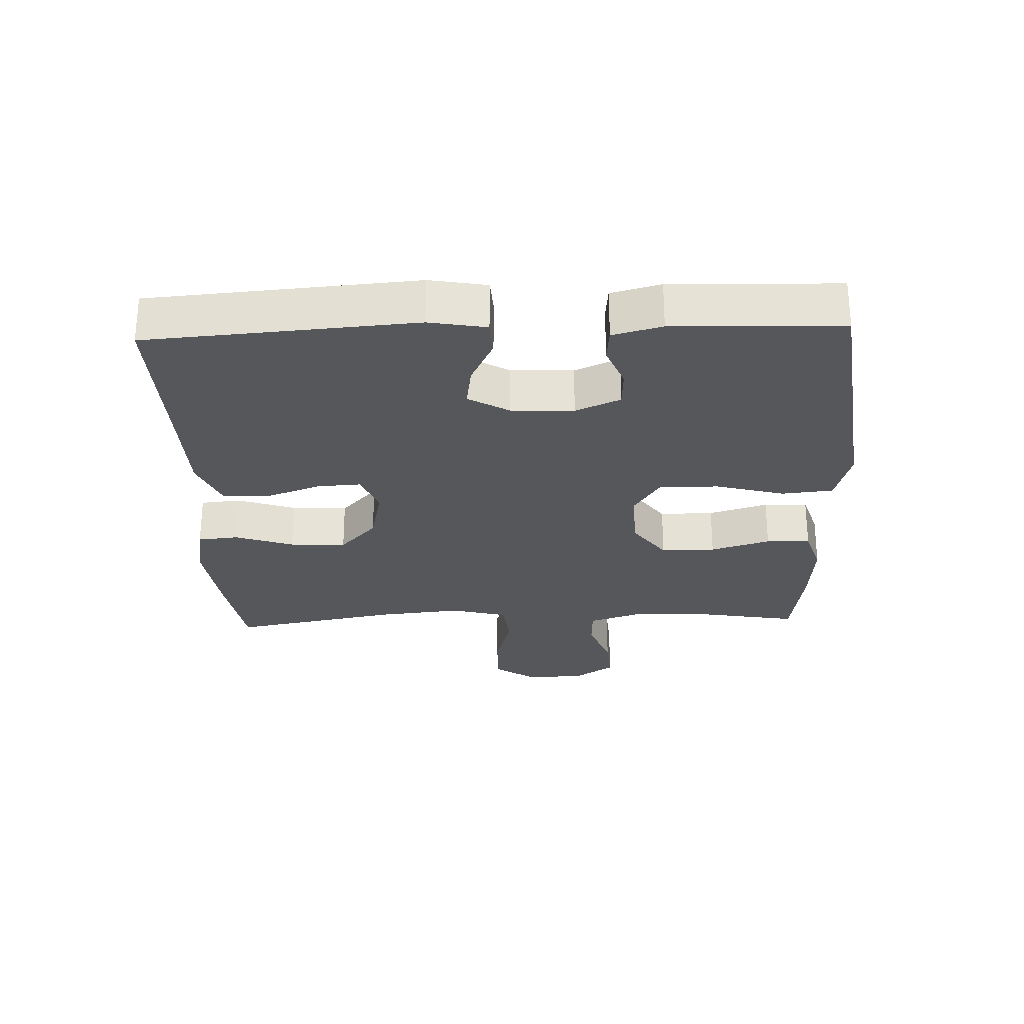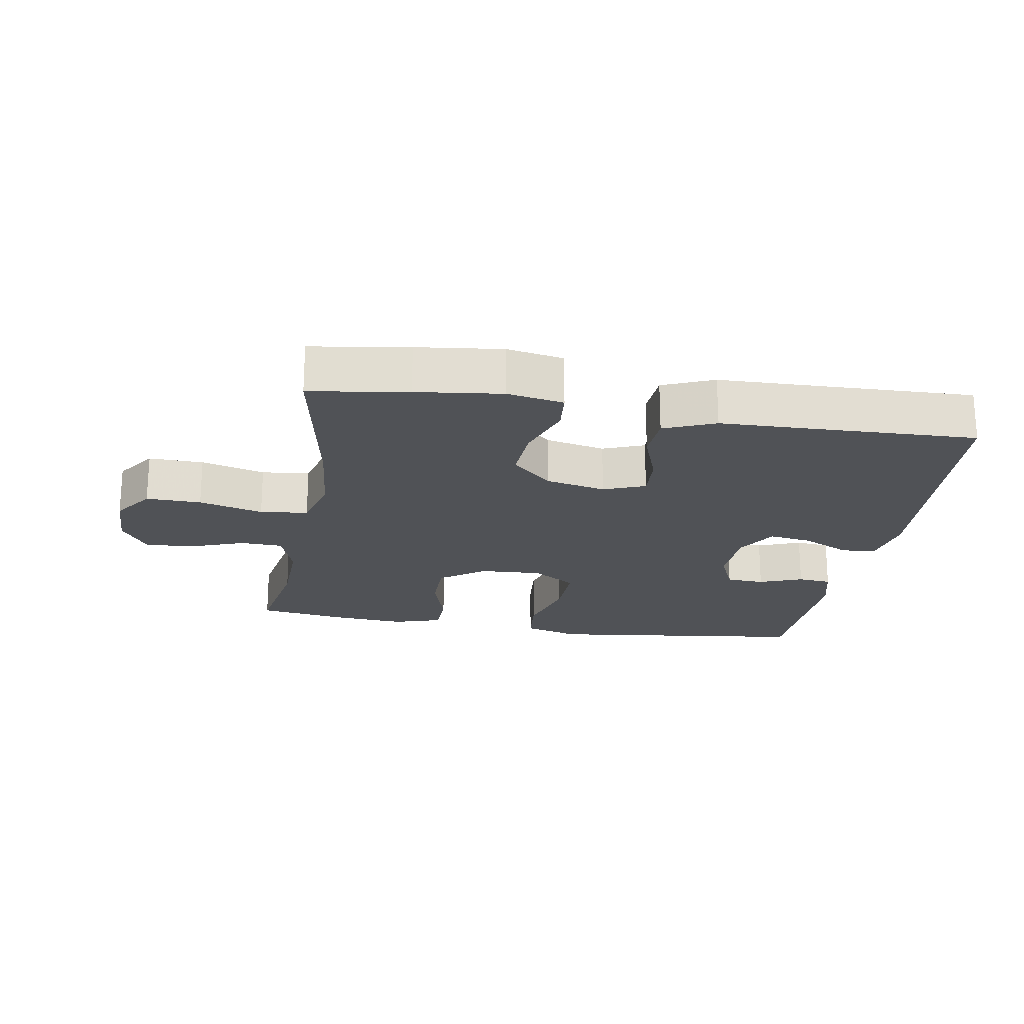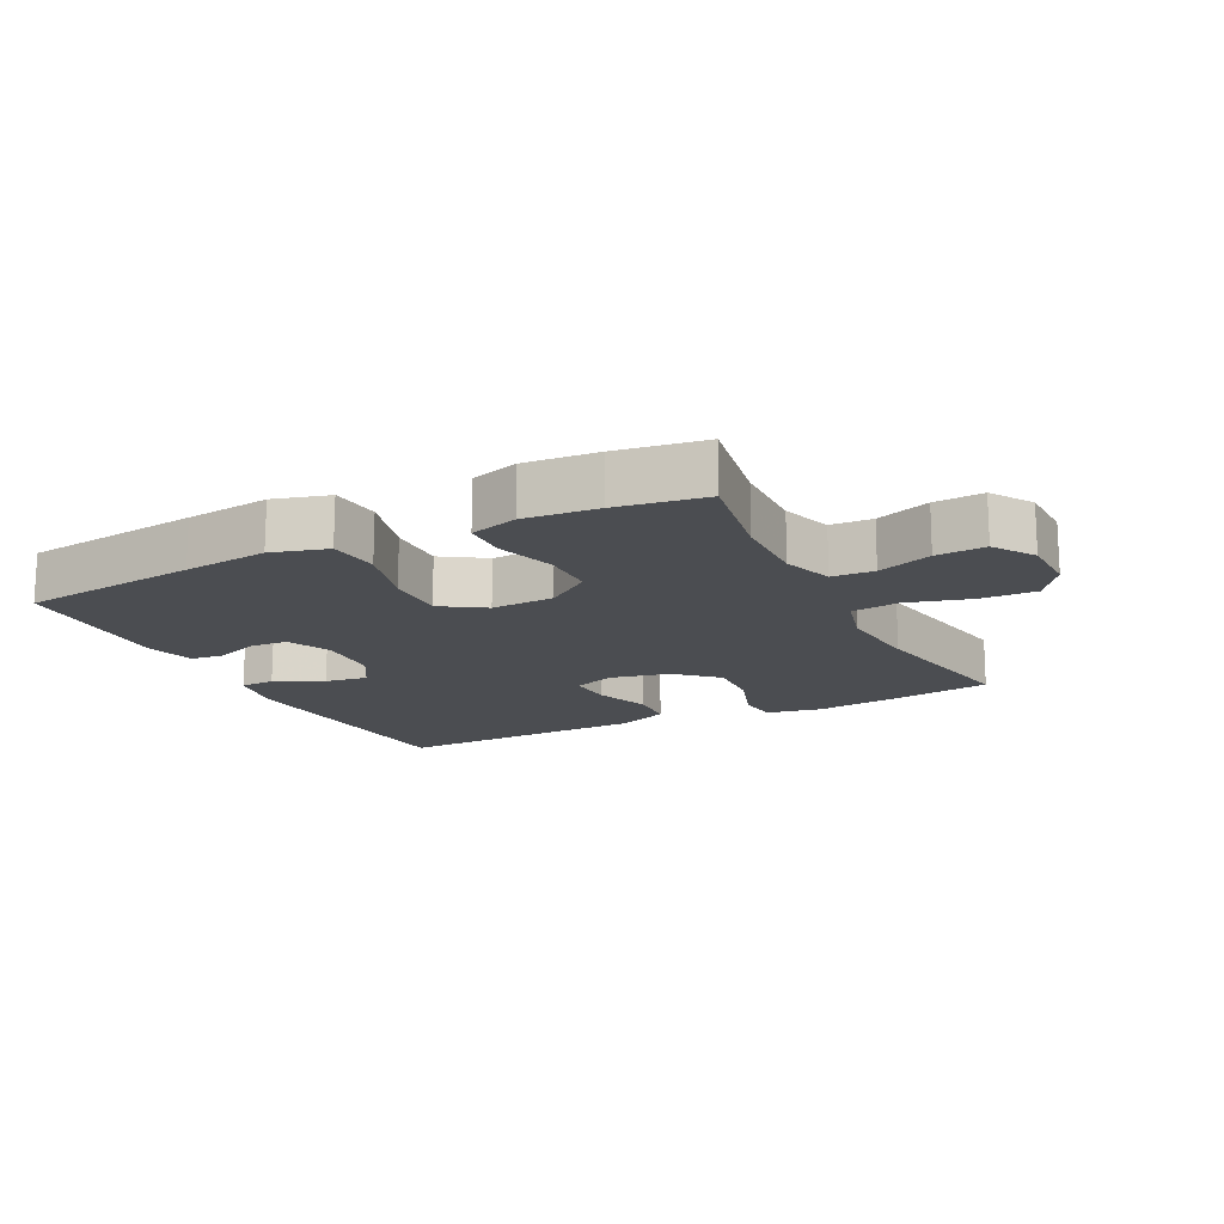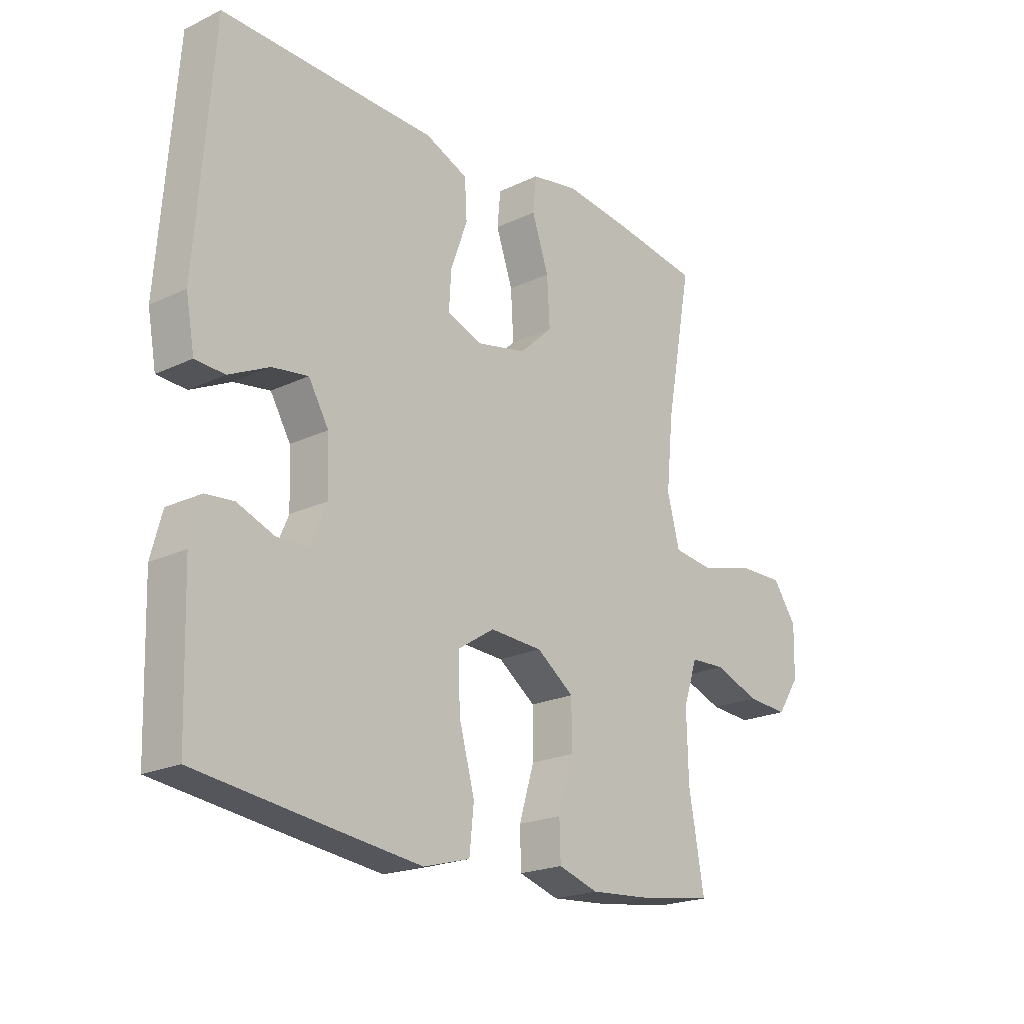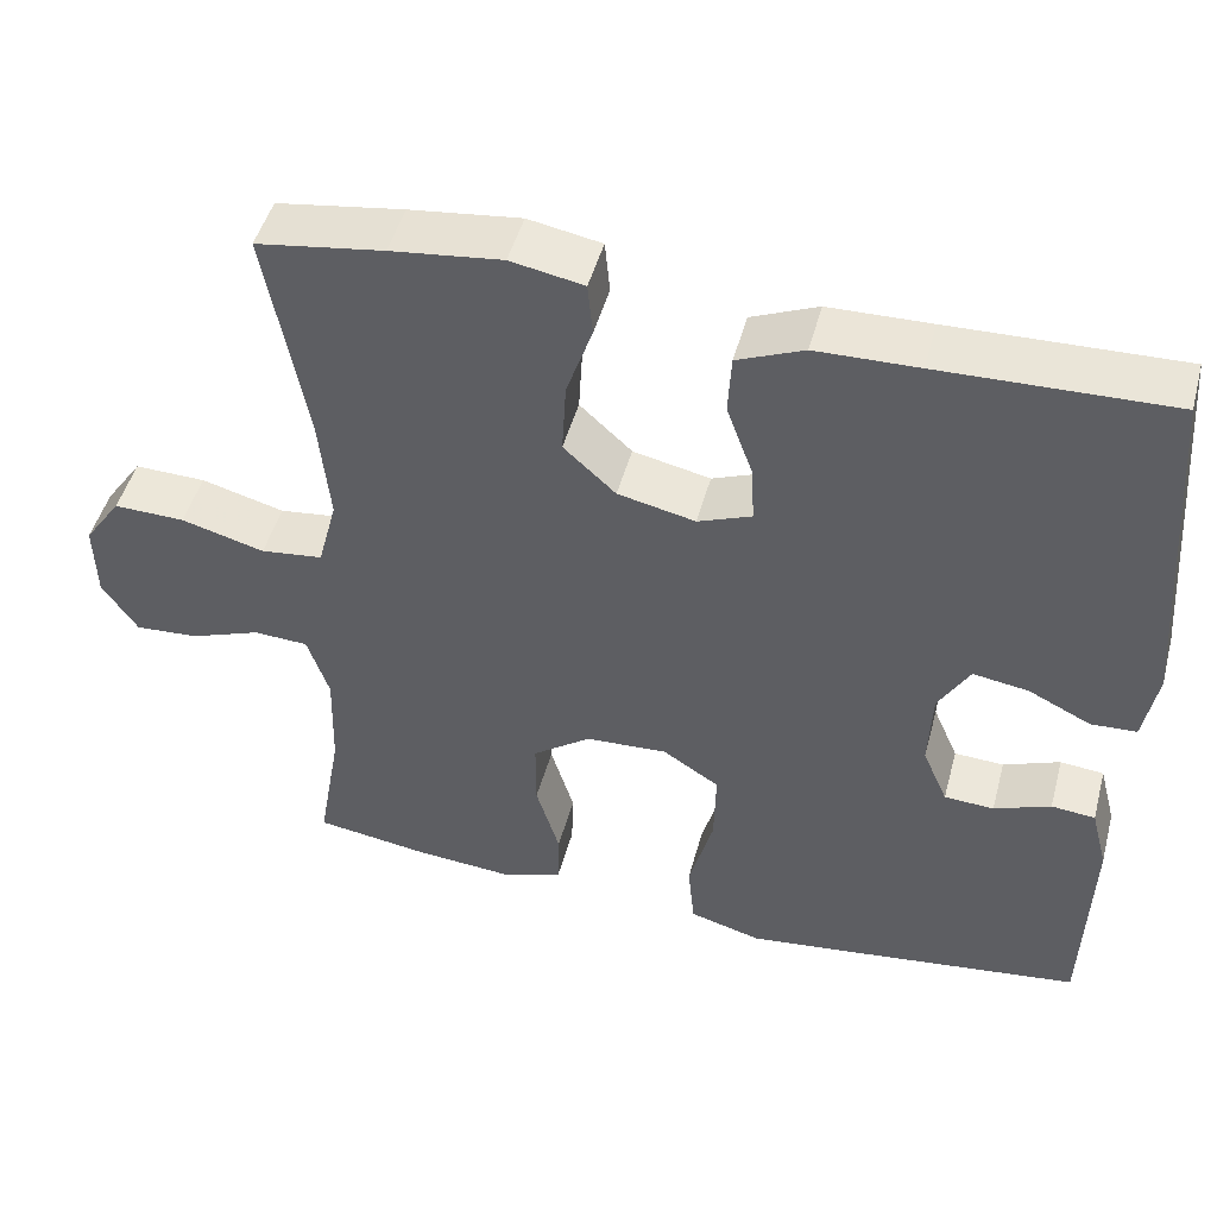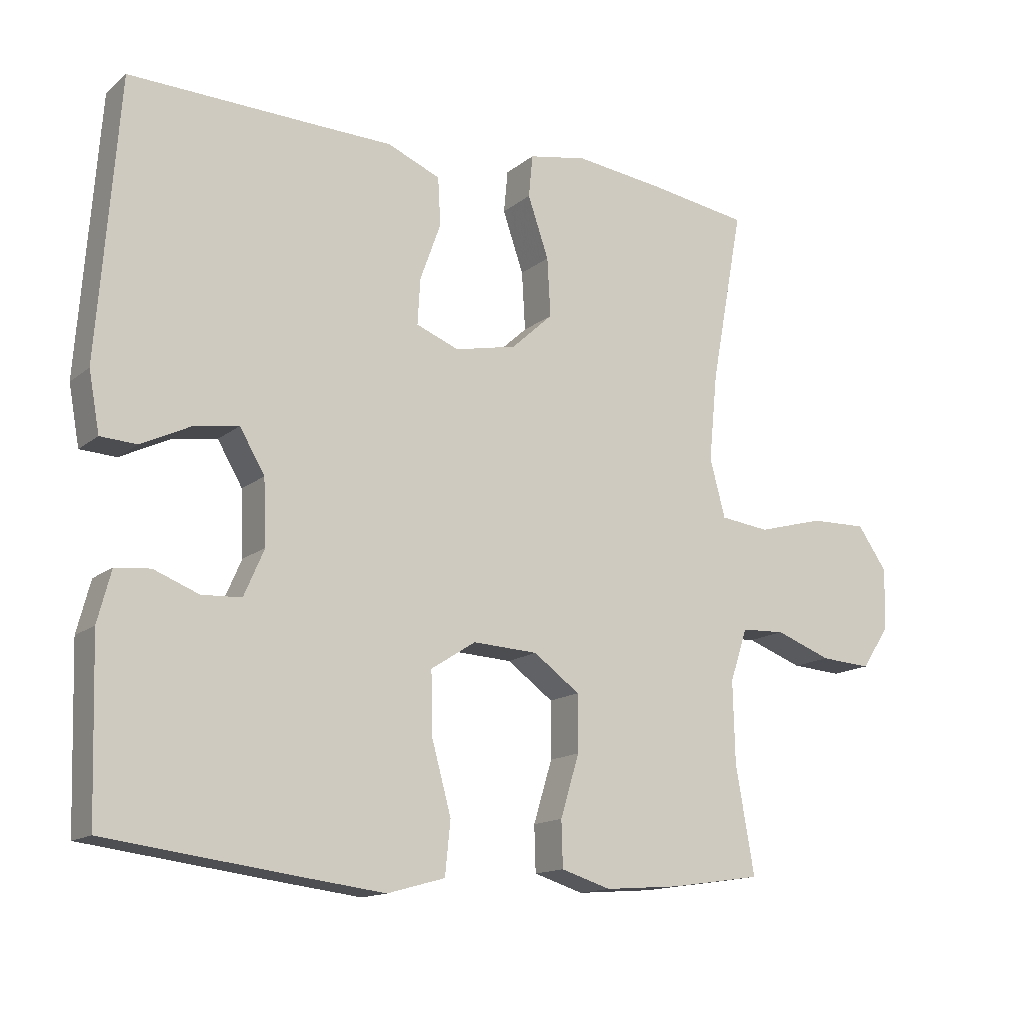
<metadata>
{"format":"obj","ext":"obj","renderer":"f3d","projection":"perspective","resolution":1024,"background":"white","views":[{"elev":-27.1,"azim":92.2,"up":"+Y"},{"elev":-21.1,"azim":-9.6,"up":"+Y"},{"elev":-15.8,"azim":-153.5,"up":"+Y"},{"elev":-20.9,"azim":130.7,"up":"+Z"},{"elev":47.6,"azim":14.9,"up":"+Z"},{"elev":-14.4,"azim":148.7,"up":"+Z"}]}
</metadata>
<code>
v -0.5 0.07 -0.5
v -0.472 0.07 -0.34
v -0.469 0.07 -0.219
v -0.495 0.07 -0.141
v -0.56 0.07 -0.138
v -0.644 0.07 -0.169
v -0.72 0.07 -0.174
v -0.762 0.07 -0.111
v -0.764 0.07 -0.019
v -0.72 0.07 0.044
v -0.635 0.07 0.042
v -0.536 0.07 0.015
v -0.462 0.07 0.024
v -0.439 0.07 0.111
v -0.452 0.07 0.241
v -0.5 0.07 0.5
v -0.349 0.07 0.523
v -0.217 0.07 0.539
v -0.13 0.07 0.523
v -0.124 0.07 0.46
v -0.155 0.07 0.37
v -0.16 0.07 0.283
v -0.098 0.07 0.226
v -0.006 0.07 0.206
v 0.058 0.07 0.231
v 0.054 0.07 0.299
v 0.023 0.07 0.385
v 0.027 0.07 0.456
v 0.106 0.07 0.489
v 0.227 0.07 0.492
v 0.5 0.07 0.5
v 0.531 0.07 0.089
v 0.515 0.07 0.001
v 0.461 0.07 -0.002
v 0.387 0.07 0.034
v 0.321 0.07 0.044
v 0.284 0.07 -0.019
v 0.28 0.07 -0.115
v 0.31 0.07 -0.184
v 0.369 0.07 -0.187
v 0.436 0.07 -0.161
v 0.488 0.07 -0.166
v 0.508 0.07 -0.242
v 0.5 0.07 -0.5
v 0.225 0.07 -0.535
v 0.094 0.07 -0.551
v 0.008 0.07 -0.527
v 0 0.07 -0.448
v 0.029 0.07 -0.342
v 0.031 0.07 -0.25
v -0.036 0.07 -0.207
v -0.133 0.07 -0.212
v -0.202 0.07 -0.262
v -0.202 0.07 -0.346
v -0.174 0.07 -0.438
v -0.176 0.07 -0.506
v -0.25 0.07 -0.529
v -0.364 0.07 -0.52
v -0.5 0 -0.5
v -0.472 0 -0.34
v -0.469 0 -0.219
v -0.495 0 -0.141
v -0.56 0 -0.138
v -0.644 0 -0.169
v -0.72 0 -0.174
v -0.762 0 -0.111
v -0.764 0 -0.019
v -0.72 0 0.044
v -0.635 0 0.042
v -0.536 0 0.015
v -0.462 0 0.024
v -0.439 0 0.111
v -0.452 0 0.241
v -0.5 0 0.5
v -0.349 0 0.523
v -0.217 0 0.539
v -0.13 0 0.523
v -0.124 0 0.46
v -0.155 0 0.37
v -0.16 0 0.283
v -0.098 0 0.226
v -0.006 0 0.206
v 0.058 0 0.231
v 0.054 0 0.299
v 0.023 0 0.385
v 0.027 0 0.456
v 0.106 0 0.489
v 0.227 0 0.492
v 0.5 0 0.5
v 0.531 0 0.089
v 0.515 0 0.001
v 0.461 0 -0.002
v 0.387 0 0.034
v 0.321 0 0.044
v 0.284 0 -0.019
v 0.28 0 -0.115
v 0.31 0 -0.184
v 0.369 0 -0.187
v 0.436 0 -0.161
v 0.488 0 -0.166
v 0.508 0 -0.242
v 0.5 0 -0.5
v 0.225 0 -0.535
v 0.094 0 -0.551
v 0.008 0 -0.527
v 0 0 -0.448
v 0.029 0 -0.342
v 0.031 0 -0.25
v -0.036 0 -0.207
v -0.133 0 -0.212
v -0.202 0 -0.262
v -0.202 0 -0.346
v -0.174 0 -0.438
v -0.176 0 -0.506
v -0.25 0 -0.529
v -0.364 0 -0.52
f 57 58 1 2
f 54 55 56 57
f 53 54 57 2
f 52 53 2 3
f 51 52 3 4
f 46 47 48 49
f 46 49 50
f 45 46 50
f 44 45 50
f 43 44 50 51
f 40 41 42 43
f 39 40 43 51
f 32 33 34 35
f 30 31 32 35
f 30 35 36
f 29 30 36 37
f 26 27 28 29
f 25 26 29 37
f 18 19 20 21
f 18 21 22
f 15 16 17 18
f 14 15 18 22
f 13 14 22 23
f 9 10 11 12
f 9 12 13
f 8 9 13
f 5 6 7 8
f 4 5 8 13
f 38 39 51 4
f 24 25 37 38
f 23 24 38
f 4 13 23 38
f 60 59 116 115
f 115 114 113 112
f 60 115 112 111
f 61 60 111 110
f 62 61 110 109
f 107 106 105 104
f 108 107 104
f 108 104 103
f 108 103 102
f 109 108 102 101
f 101 100 99 98
f 109 101 98 97
f 93 92 91 90
f 93 90 89 88
f 94 93 88
f 95 94 88 87
f 87 86 85 84
f 95 87 84 83
f 79 78 77 76
f 80 79 76
f 76 75 74 73
f 80 76 73 72
f 81 80 72 71
f 70 69 68 67
f 71 70 67
f 71 67 66
f 66 65 64 63
f 71 66 63 62
f 62 109 97 96
f 96 95 83 82
f 96 82 81
f 96 81 71 62
f 1 59 60 2
f 2 60 61 3
f 3 61 62 4
f 4 62 63 5
f 5 63 64 6
f 6 64 65 7
f 7 65 66 8
f 8 66 67 9
f 9 67 68 10
f 10 68 69 11
f 11 69 70 12
f 12 70 71 13
f 13 71 72 14
f 14 72 73 15
f 15 73 74 16
f 16 74 75 17
f 17 75 76 18
f 18 76 77 19
f 19 77 78 20
f 20 78 79 21
f 21 79 80 22
f 22 80 81 23
f 23 81 82 24
f 24 82 83 25
f 25 83 84 26
f 26 84 85 27
f 27 85 86 28
f 28 86 87 29
f 29 87 88 30
f 30 88 89 31
f 31 89 90 32
f 32 90 91 33
f 33 91 92 34
f 34 92 93 35
f 35 93 94 36
f 36 94 95 37
f 37 95 96 38
f 38 96 97 39
f 39 97 98 40
f 40 98 99 41
f 41 99 100 42
f 42 100 101 43
f 43 101 102 44
f 44 102 103 45
f 45 103 104 46
f 46 104 105 47
f 47 105 106 48
f 48 106 107 49
f 49 107 108 50
f 50 108 109 51
f 51 109 110 52
f 52 110 111 53
f 53 111 112 54
f 54 112 113 55
f 55 113 114 56
f 56 114 115 57
f 57 115 116 58
f 58 116 59 1

</code>
